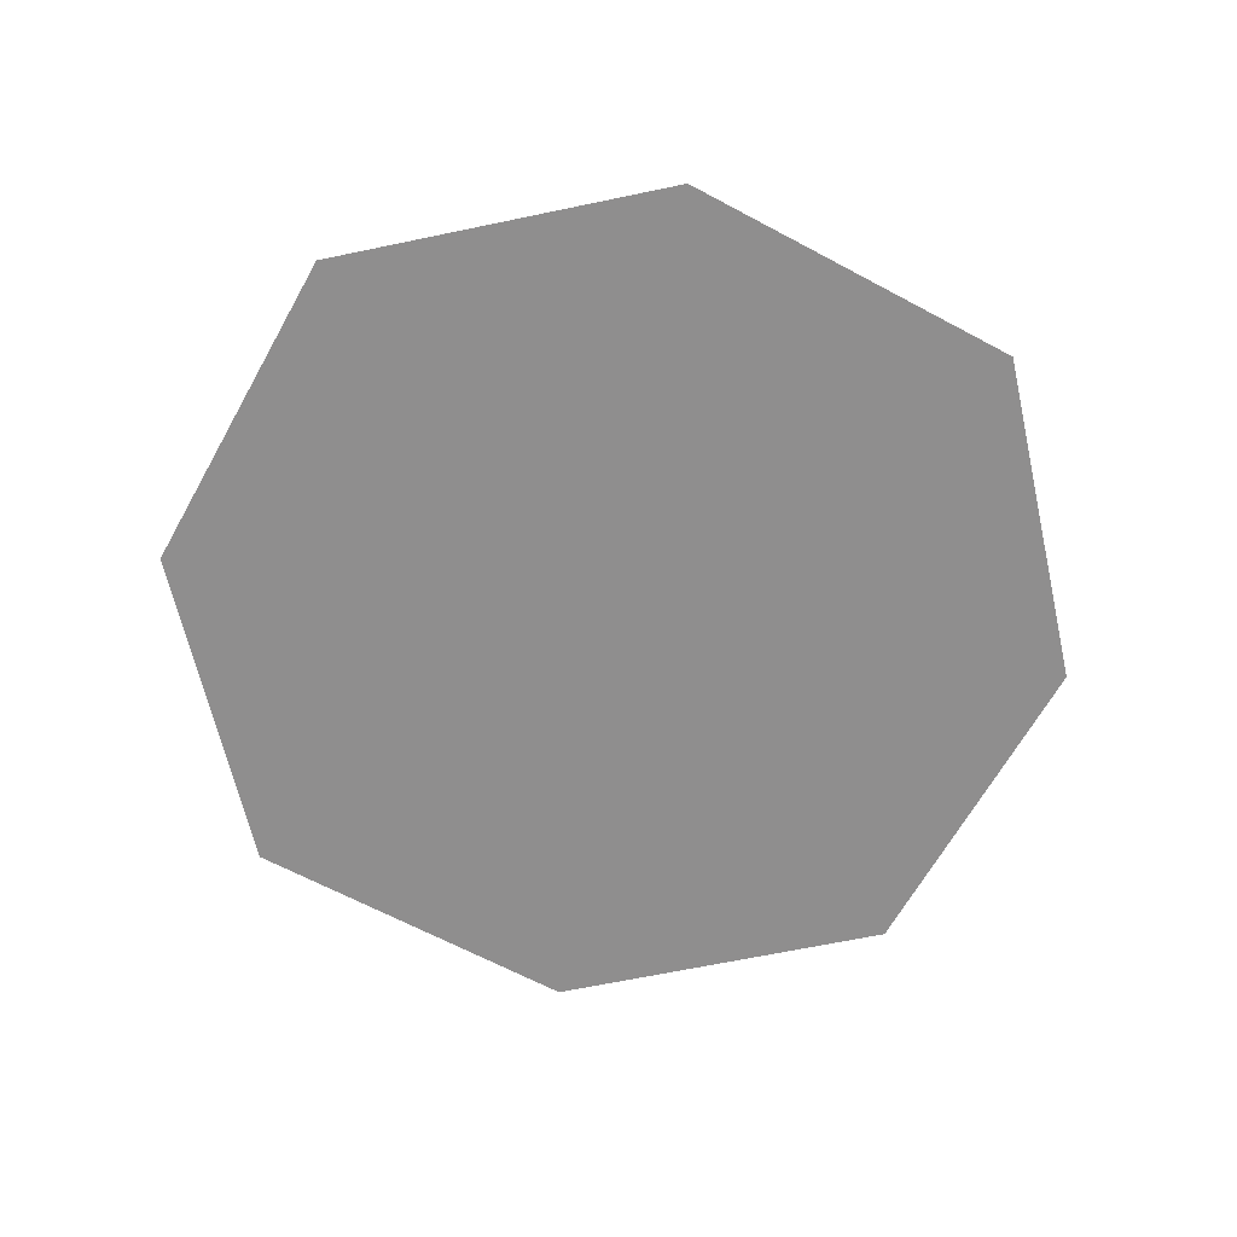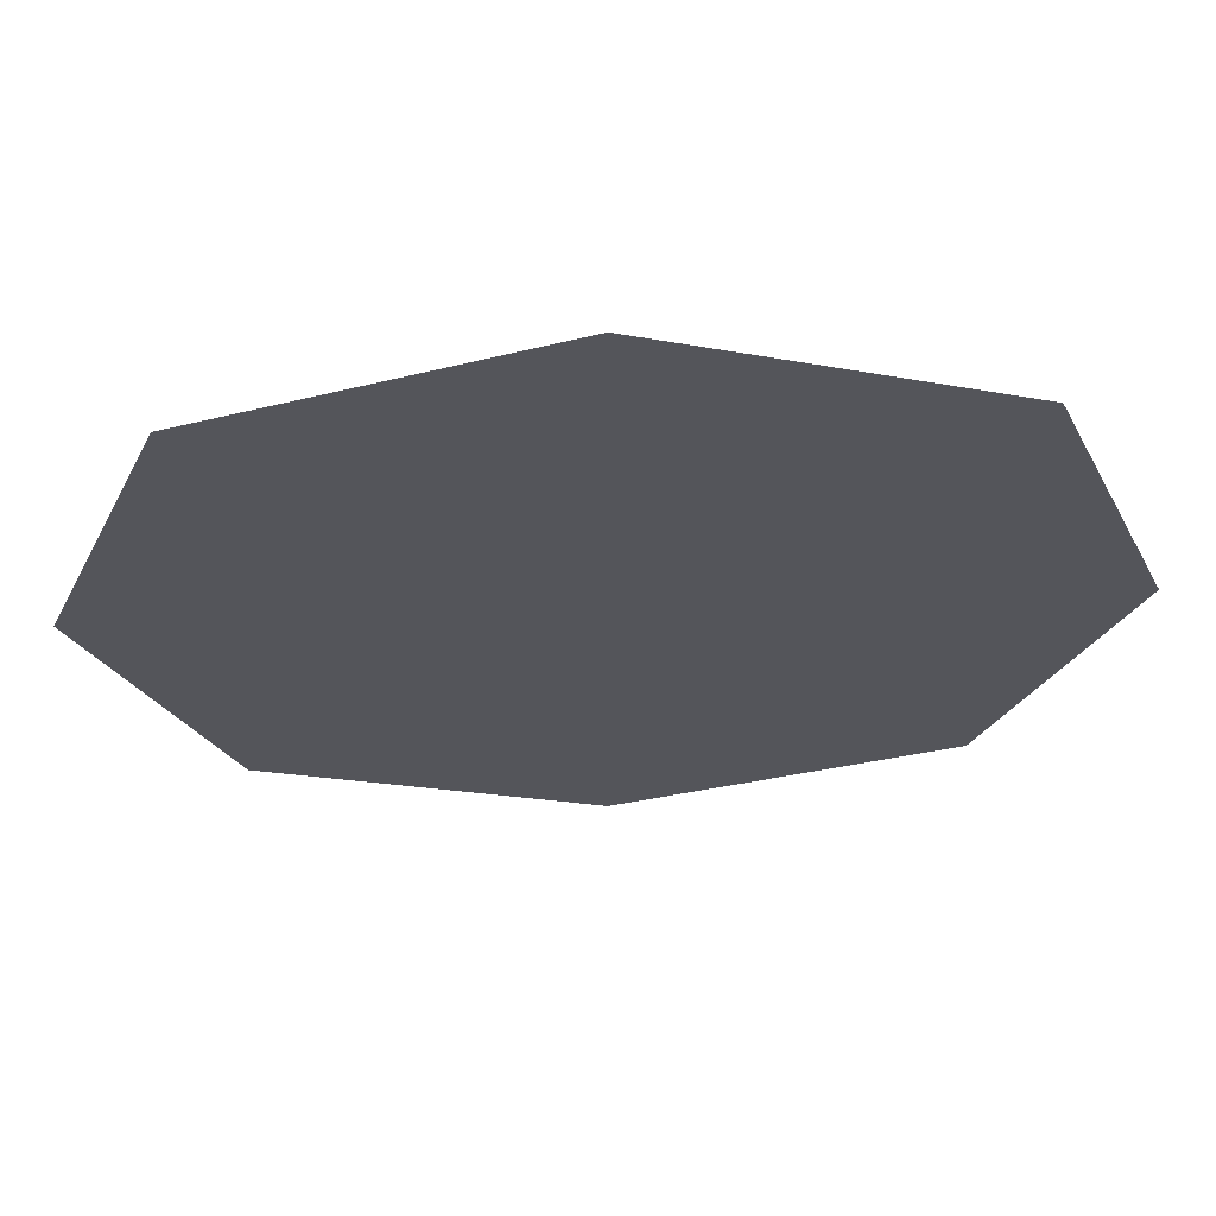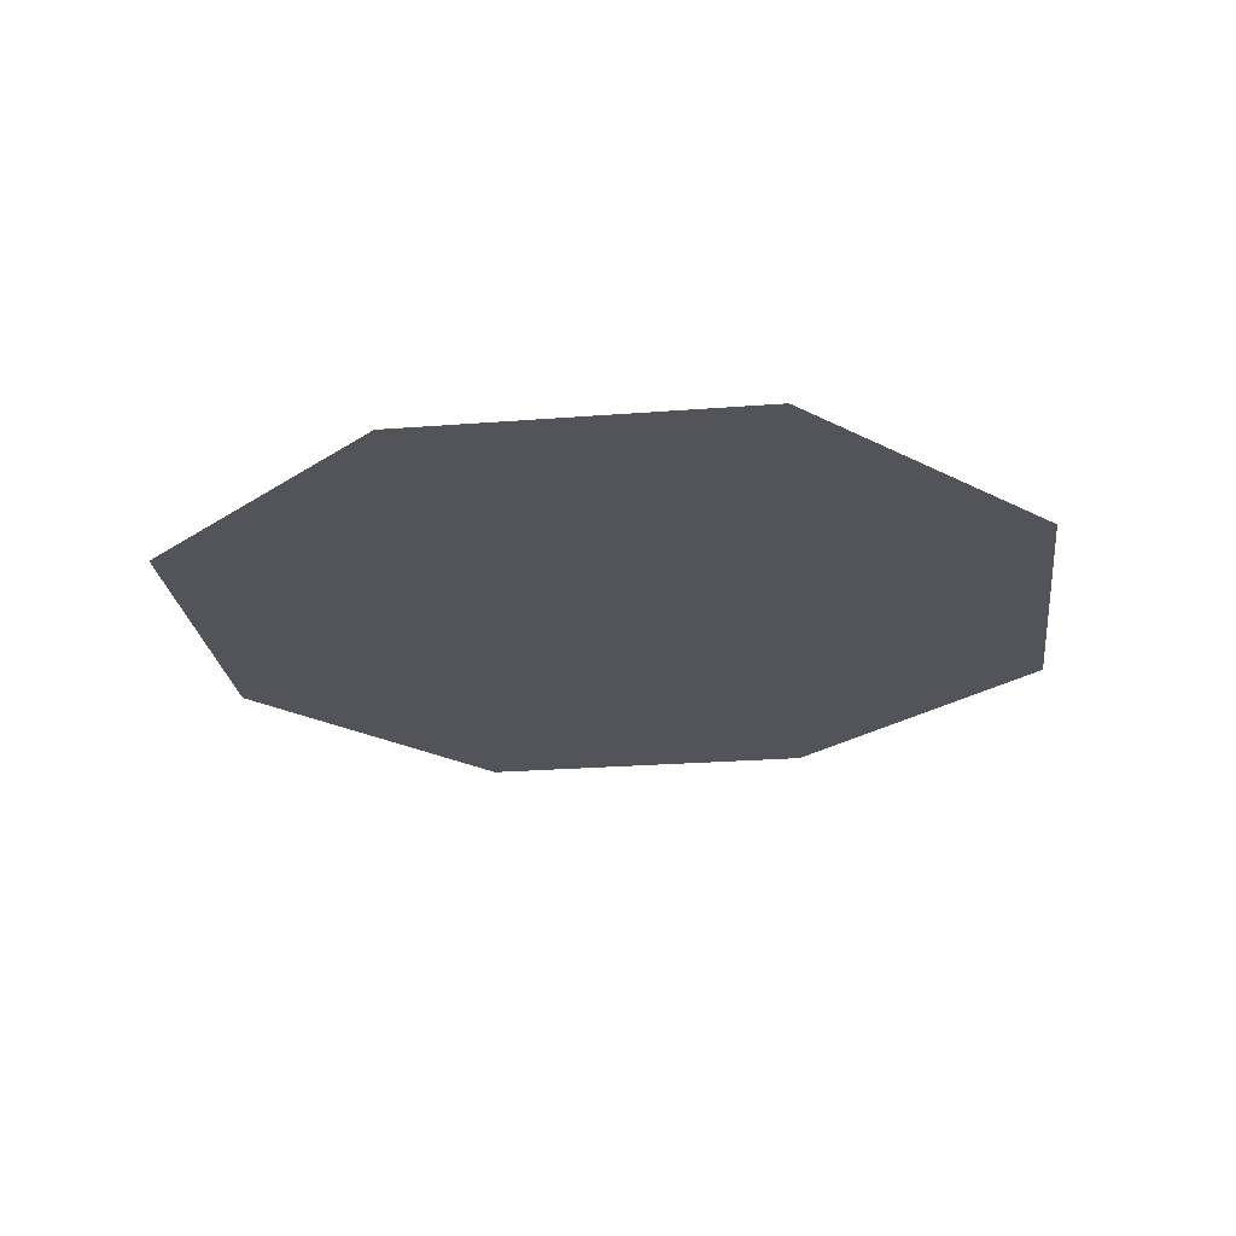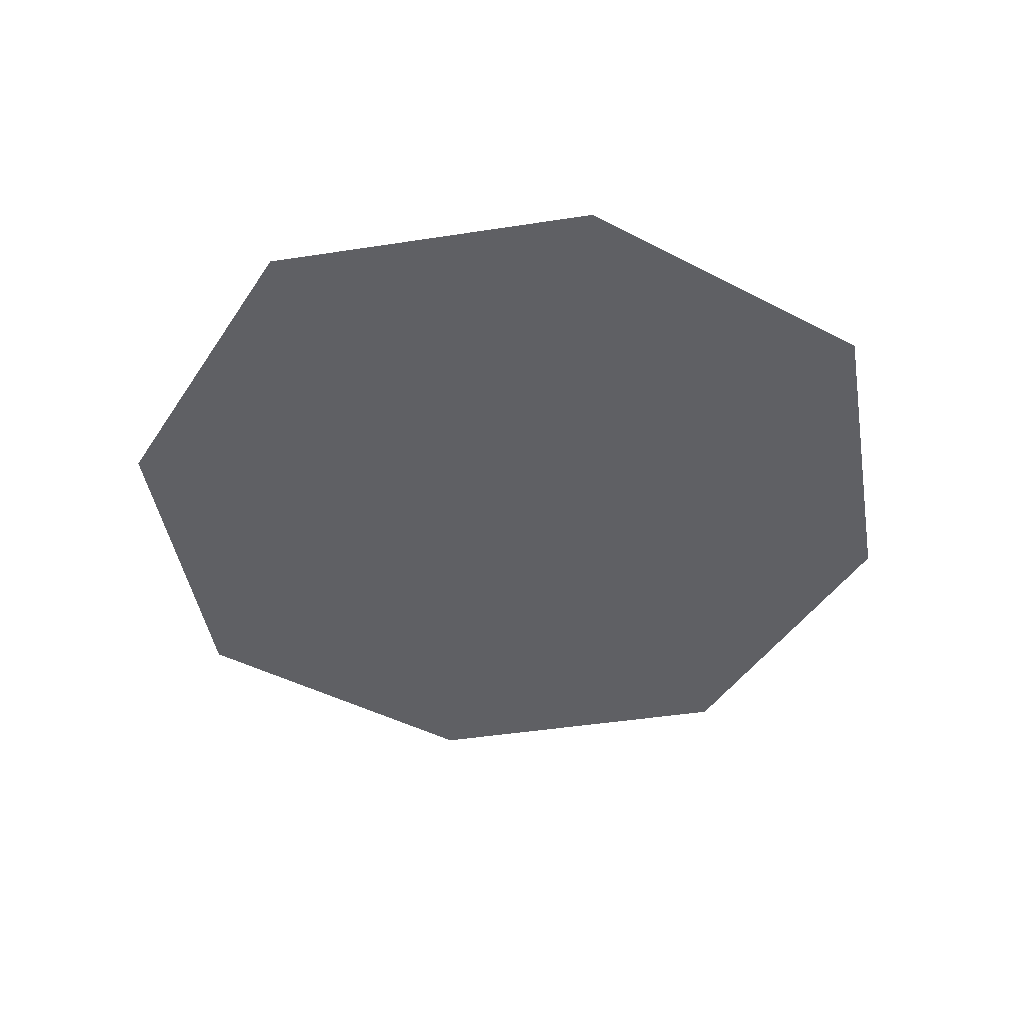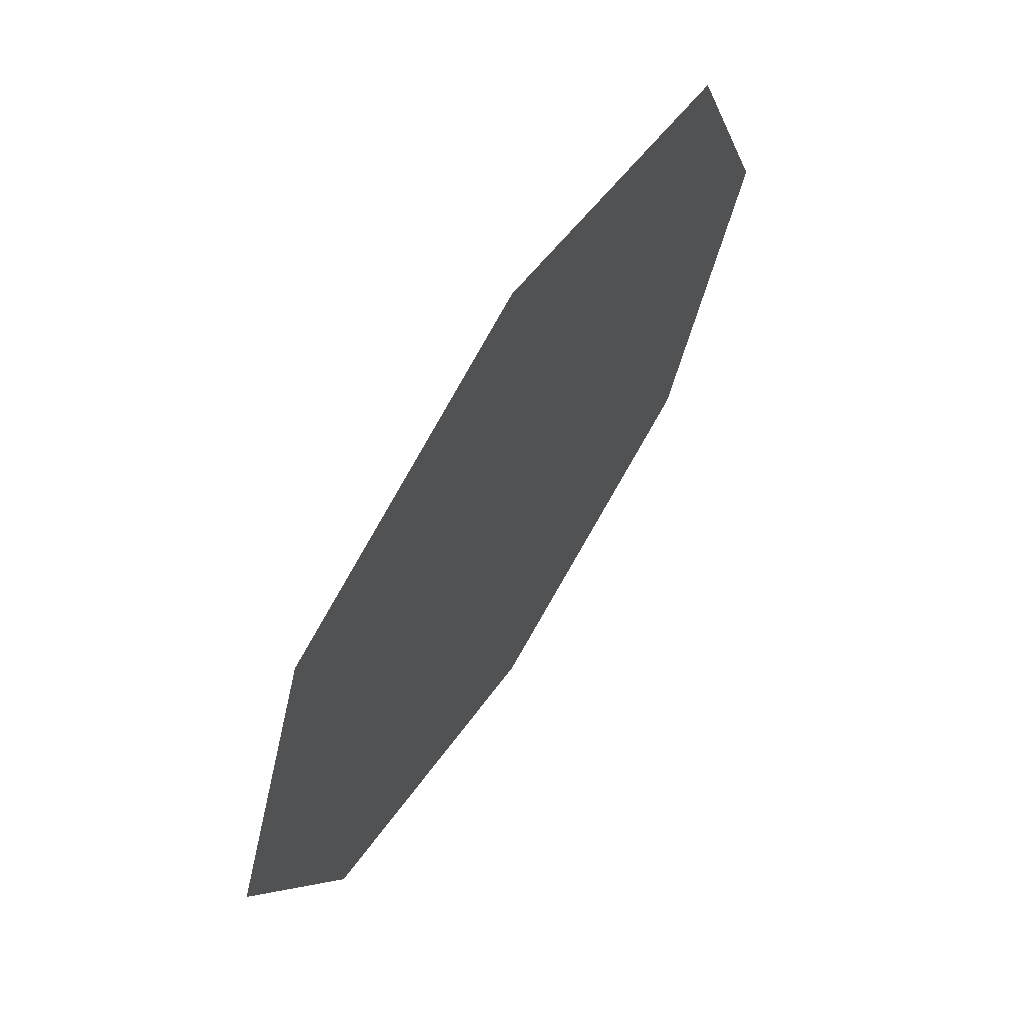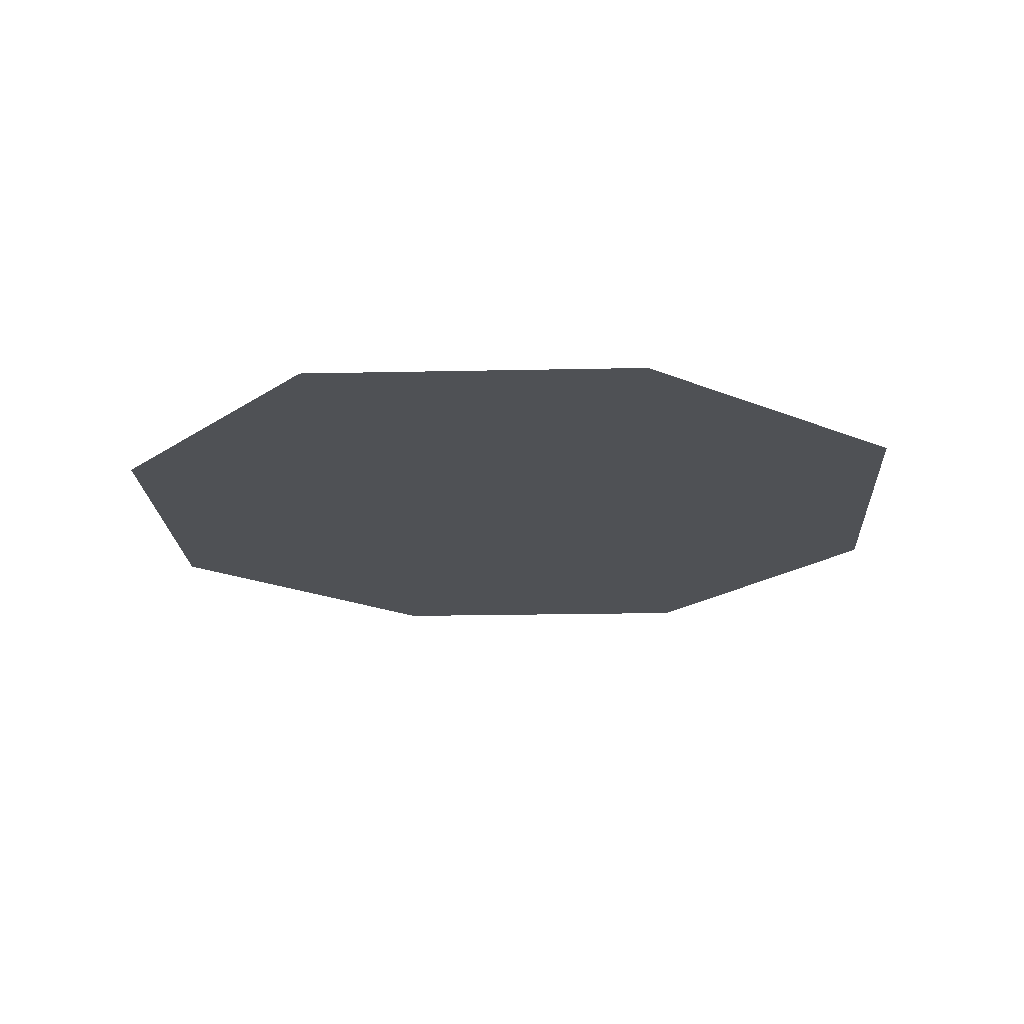
<metadata>
{"format":"obj","ext":"obj","renderer":"f3d","projection":"perspective","resolution":1024,"background":"white","views":[{"elev":-65.0,"azim":171.8,"up":"+Y"},{"elev":64.8,"azim":177.9,"up":"+Z"},{"elev":-23.9,"azim":-152.3,"up":"+Y"},{"elev":-43.9,"azim":79.4,"up":"+Y"},{"elev":66.5,"azim":-57.7,"up":"+Z"},{"elev":-20.0,"azim":162.1,"up":"+Y"}]}
</metadata>
<code>
v -1 1 0
v 1 1 0
v -1 -1 0
v 1 -1 0
g pPlane1
f 1 2 4 3
v -2.784 -0 2.726
v 2.784 -0 2.726
v 2.784 0 -2.726
v -2.784 0 -2.726
v 0 -0 3.748
v -3.828 0 0
v 3.828 0 0
v 0 0 -3.748
v 0 0 0
g hc_pPlane1Tile0001_xxxxXX
f 5 9 13 10
f 6 11 13 9
f 7 12 13 11
f 8 10 13 12

</code>
